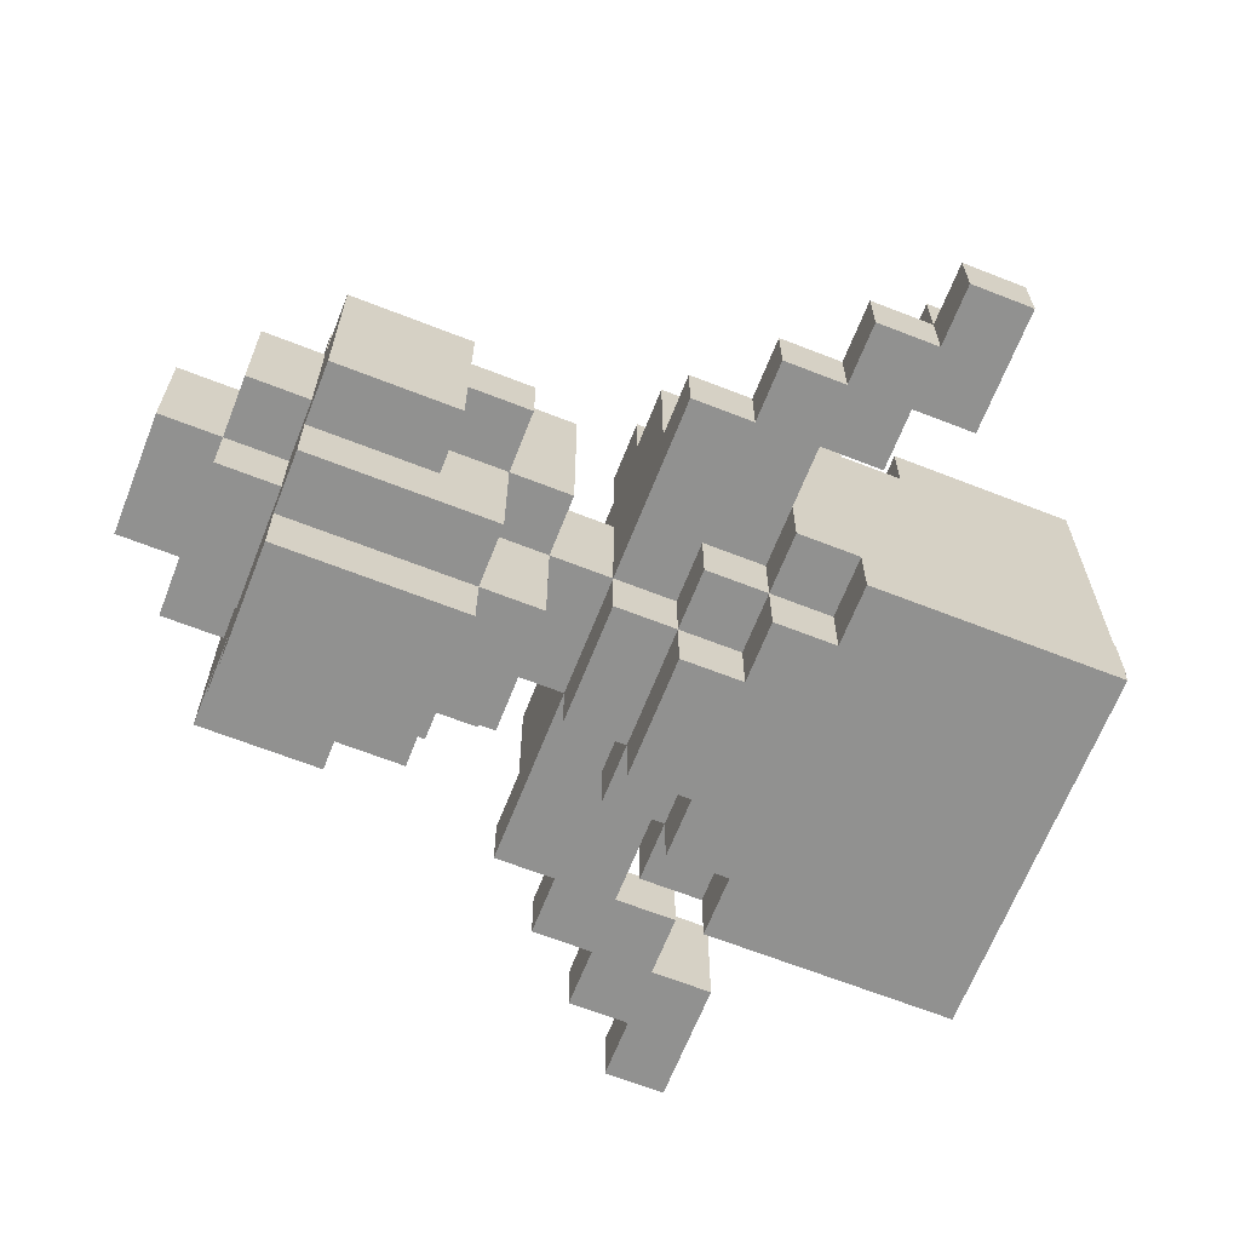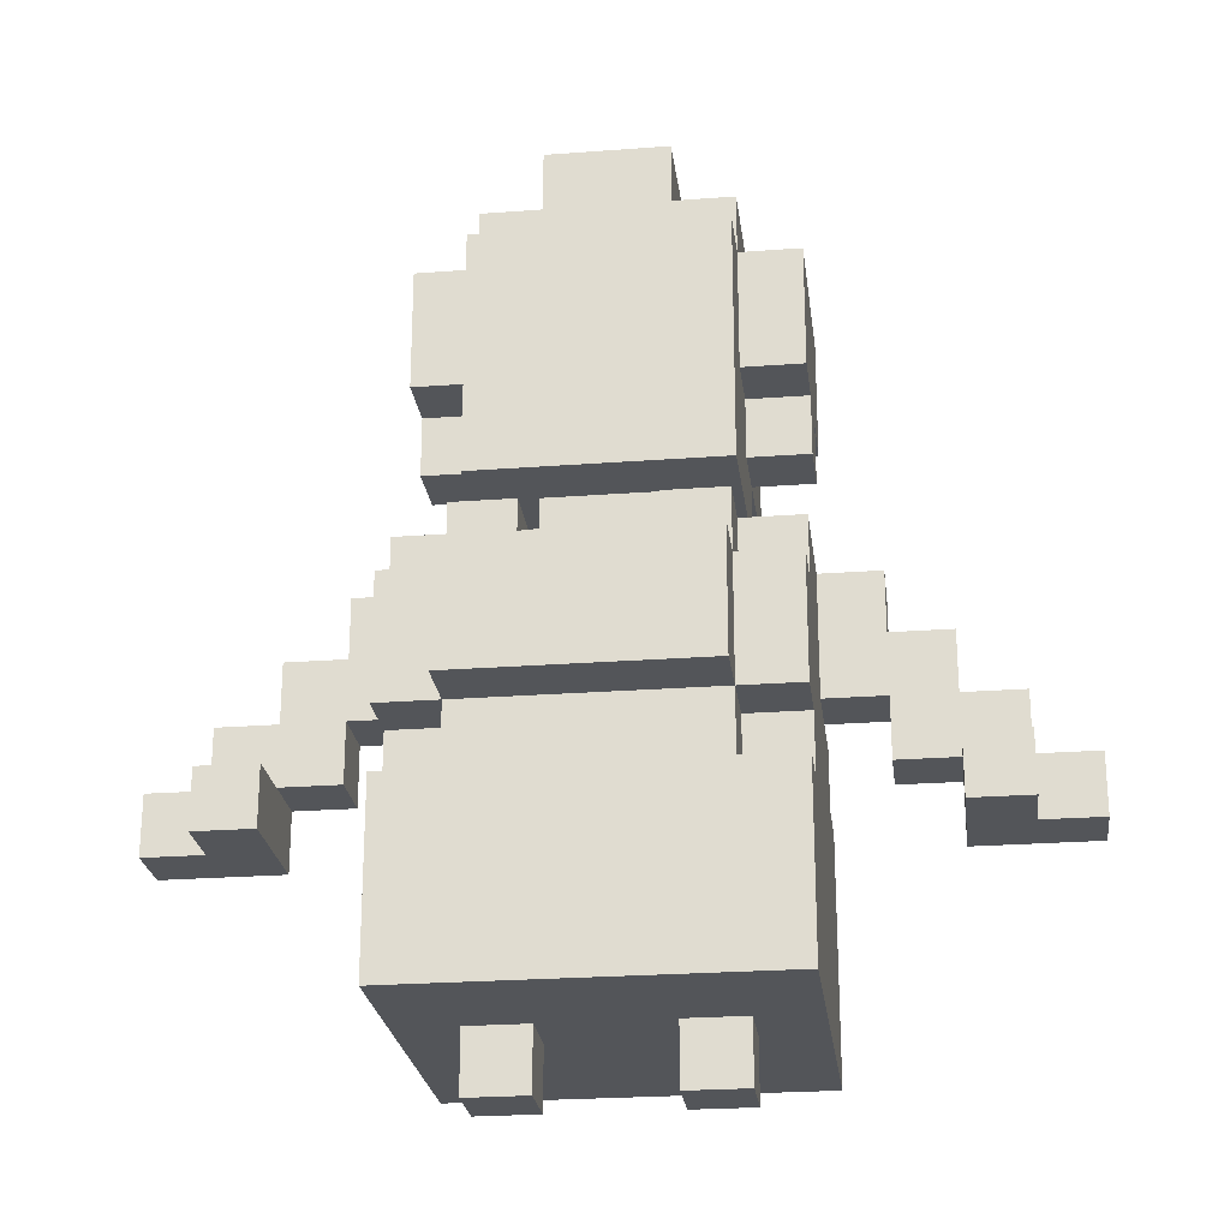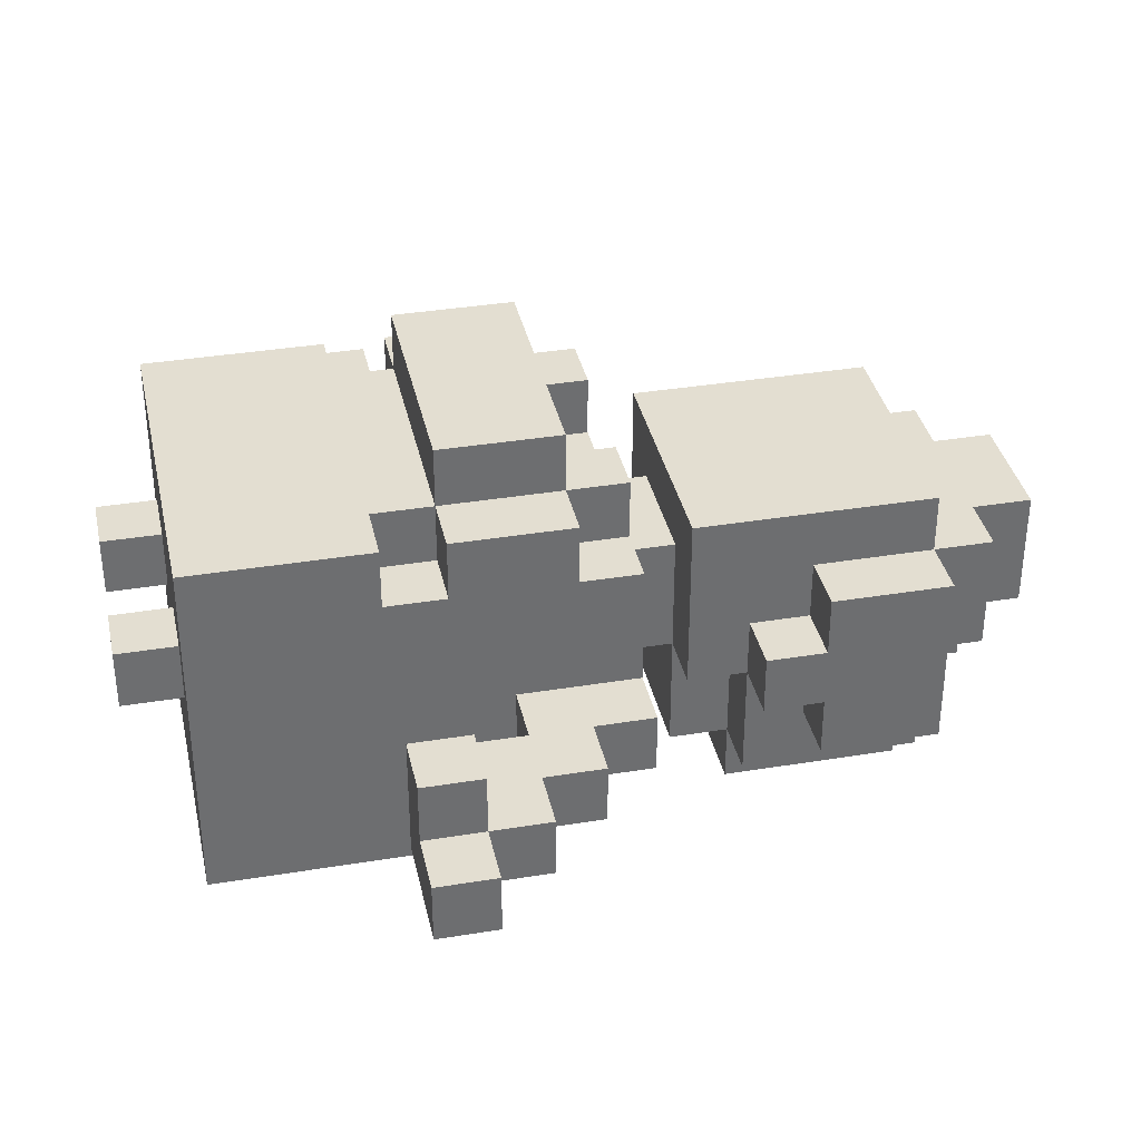
<metadata>
{"format":"obj","ext":"obj","renderer":"f3d","projection":"perspective","resolution":1024,"background":"white","views":[{"elev":-65.9,"azim":-111.5,"up":"+Z"},{"elev":-24.4,"azim":7.1,"up":"+Y"},{"elev":36.1,"azim":77.9,"up":"+Z"}]}
</metadata>
<code>
g customer_rich_lady
v -8 4 -0
v -8 4 -1
v -8 5 -0
v -8 5 -1
v -7 4 1
v -7 4 -0
v -7 5 1
v -7 5 -0
v -7 5 -1
v -7 6 -0
v -7 6 -1
v -6 6 -0
v -6 6 -1
v -6 7 -0
v -6 7 -1
v -5 7 -0
v -5 7 -1
v -5 8 -0
v -5 8 -1
v -4 1 3
v -4 1 -3
v -4 4 3
v -4 4 2
v -4 5 3
v -4 5 2
v -4 5 -2
v -4 5 -3
v -4 6 -0
v -4 6 -1
v -4 6 -2
v -4 7 3
v -4 7 2
v -4 8 2
v -4 8 -0
v -4 10 -0
v -4 10 -1
v -4 11 1
v -4 11 -0
v -4 11 -1
v -4 11 -2
v -4 13 1
v -4 13 -2
v -3 0 1
v -3 0 -0
v -3 1 1
v -3 1 -0
v -3 4 3
v -3 4 2
v -3 5 4
v -3 5 3
v -3 5 2
v -3 5 -2
v -3 5 -3
v -3 6 -1
v -3 6 -2
v -3 6 -3
v -3 7 4
v -3 7 3
v -3 7 2
v -3 7 -1
v -3 7 -2
v -3 8 3
v -3 8 2
v -3 9 2
v -3 9 -1
v -3 10 -0
v -3 10 -1
v -3 10 -2
v -3 10 -3
v -3 11 2
v -3 11 1
v -3 11 -0
v -3 11 -1
v -3 11 -2
v -3 12 2
v -3 12 1
v -3 13 2
v -3 13 1
v -3 13 -1
v -3 13 -2
v -3 13 -3
v -3 14 1
v -3 14 -1
v -2 6 -2
v -2 6 -3
v -2 7 -1
v -2 7 -2
v -2 7 -3
v -2 8 1
v -2 8 -1
v -2 8 -2
v -2 9 1
v -2 9 -1
v -2 9 -2
v -2 9 -3
v -2 10 -1
v -2 10 -2
v -2 10 -3
v -2 10 -4
v -2 13 -1
v -2 13 -2
v -2 13 -3
v -2 13 -4
v -2 14 1
v -2 14 -1
v -2 14 -2
v -2 15 1
v -2 15 -1
v 0 0 1
v 0 0 -0
v 0 1 1
v 0 1 -0
v 0 7 3
v 0 7 2
v 0 8 3
v 0 8 2
v 3 5 -0
v 3 5 -1
v 3 6 -0
v 3 6 -1
v 4 4 1
v 4 4 -1
v 4 5 1
v 4 5 -0
v 4 5 -1
v -6 4 1
v -6 4 -1
v -6 5 1
v -6 5 -0
v -6 5 -1
v -5 5 -0
v -5 5 -1
v -5 6 -0
v -5 6 -1
v -2 0 1
v -2 0 -0
v -2 1 1
v -2 1 -0
v -2 7 3
v -2 7 2
v -2 8 3
v -2 8 2
v 0 6 -2
v 0 6 -3
v 0 7 -1
v 0 7 -2
v 0 7 -3
v 0 8 1
v 0 8 -1
v 0 8 -2
v 0 9 1
v 0 9 -1
v 0 9 -2
v 0 9 -3
v 0 10 -1
v 0 10 -2
v 0 10 -3
v 0 10 -4
v 0 13 -1
v 0 13 -2
v 0 13 -3
v 0 13 -4
v 0 14 1
v 0 14 -1
v 0 14 -2
v 0 15 1
v 0 15 -1
v 1 0 1
v 1 0 -0
v 1 1 1
v 1 1 -0
v 1 4 3
v 1 4 2
v 1 5 4
v 1 5 3
v 1 5 2
v 1 5 -2
v 1 5 -3
v 1 6 -1
v 1 6 -2
v 1 6 -3
v 1 7 4
v 1 7 3
v 1 7 2
v 1 7 -1
v 1 7 -2
v 1 8 3
v 1 8 2
v 1 9 2
v 1 9 -1
v 1 10 -0
v 1 10 -1
v 1 10 -2
v 1 10 -3
v 1 11 2
v 1 11 1
v 1 11 -0
v 1 11 -1
v 1 11 -2
v 1 12 2
v 1 12 1
v 1 13 2
v 1 13 1
v 1 13 -1
v 1 13 -2
v 1 13 -3
v 1 14 1
v 1 14 -1
v 2 1 3
v 2 1 -3
v 2 4 3
v 2 4 2
v 2 5 3
v 2 5 2
v 2 5 -2
v 2 5 -3
v 2 6 -0
v 2 6 -1
v 2 6 -2
v 2 7 3
v 2 7 2
v 2 8 2
v 2 8 -0
v 2 10 -0
v 2 10 -1
v 2 11 1
v 2 11 -0
v 2 11 -1
v 2 11 -2
v 2 13 1
v 2 13 -2
v 3 7 -0
v 3 7 -1
v 3 8 -0
v 3 8 -1
v 4 6 -0
v 4 6 -1
v 4 7 -0
v 4 7 -1
v 5 4 1
v 5 4 -0
v 5 5 1
v 5 5 -0
v 5 5 -1
v 5 6 -0
v 5 6 -1
v 6 4 -0
v 6 4 -1
v 6 5 -0
v 6 5 -1
v -3 5 4
v -3 7 4
v 1 5 4
v 1 7 4
v -4 1 3
v -4 4 3
v -4 5 3
v -4 7 3
v -3 4 3
v -3 5 3
v -3 7 3
v -3 8 3
v -2 7 3
v -2 8 3
v 0 7 3
v 0 8 3
v 1 4 3
v 1 5 3
v 1 7 3
v 1 8 3
v 2 1 3
v 2 4 3
v 2 5 3
v 2 7 3
v -4 4 2
v -4 5 2
v -4 7 2
v -4 8 2
v -3 4 2
v -3 5 2
v -3 7 2
v -3 8 2
v -3 9 2
v -3 11 2
v -3 12 2
v -3 13 2
v -2 7 2
v -2 8 2
v -2 9 2
v -2 10 2
v -2 11 2
v -2 12 2
v 0 7 2
v 0 8 2
v 0 9 2
v 0 10 2
v 0 11 2
v 0 12 2
v 1 4 2
v 1 5 2
v 1 7 2
v 1 8 2
v 1 9 2
v 1 11 2
v 1 12 2
v 1 13 2
v 2 4 2
v 2 5 2
v 2 7 2
v 2 8 2
v -7 4 1
v -7 5 1
v -6 4 1
v -6 5 1
v -4 11 1
v -4 13 1
v -3 0 1
v -3 1 1
v -3 11 1
v -3 12 1
v -3 13 1
v -3 14 1
v -2 0 1
v -2 1 1
v -2 8 1
v -2 9 1
v -2 14 1
v -2 15 1
v 0 0 1
v 0 1 1
v 0 8 1
v 0 9 1
v 0 14 1
v 0 15 1
v 1 0 1
v 1 1 1
v 1 11 1
v 1 12 1
v 1 13 1
v 1 14 1
v 2 11 1
v 2 13 1
v 4 4 1
v 4 5 1
v 5 4 1
v 5 5 1
v -8 4 -0
v -8 5 -0
v -7 4 -0
v -7 5 -0
v -7 6 -0
v -6 5 -0
v -6 6 -0
v -6 7 -0
v -5 5 -0
v -5 6 -0
v -5 7 -0
v -5 8 -0
v -4 6 -0
v -4 8 -0
v -4 10 -0
v -4 11 -0
v -3 10 -0
v -3 11 -0
v 1 10 -0
v 1 11 -0
v 2 6 -0
v 2 8 -0
v 2 10 -0
v 2 11 -0
v 3 5 -0
v 3 6 -0
v 3 7 -0
v 3 8 -0
v 4 5 -0
v 4 6 -0
v 4 7 -0
v 5 4 -0
v 5 5 -0
v 5 6 -0
v 6 4 -0
v 6 5 -0
v -3 0 -0
v -3 1 -0
v -2 0 -0
v -2 1 -0
v 0 0 -0
v 0 1 -0
v 1 0 -0
v 1 1 -0
v -8 4 -1
v -8 5 -1
v -7 5 -1
v -7 6 -1
v -6 4 -1
v -6 5 -1
v -6 6 -1
v -6 7 -1
v -5 5 -1
v -5 6 -1
v -5 7 -1
v -5 8 -1
v -4 6 -1
v -4 10 -1
v -4 11 -1
v -3 6 -1
v -3 7 -1
v -3 8 -1
v -3 9 -1
v -3 10 -1
v -3 11 -1
v -3 13 -1
v -3 14 -1
v -2 7 -1
v -2 8 -1
v -2 9 -1
v -2 10 -1
v -2 13 -1
v -2 14 -1
v -2 15 -1
v 0 7 -1
v 0 8 -1
v 0 9 -1
v 0 10 -1
v 0 13 -1
v 0 14 -1
v 0 15 -1
v 1 6 -1
v 1 7 -1
v 1 8 -1
v 1 9 -1
v 1 10 -1
v 1 11 -1
v 1 13 -1
v 1 14 -1
v 2 6 -1
v 2 10 -1
v 2 11 -1
v 3 5 -1
v 3 6 -1
v 3 7 -1
v 3 8 -1
v 4 4 -1
v 4 5 -1
v 4 6 -1
v 4 7 -1
v 5 5 -1
v 5 6 -1
v 6 4 -1
v 6 5 -1
v -4 5 -2
v -4 6 -2
v -4 11 -2
v -4 13 -2
v -3 5 -2
v -3 6 -2
v -3 7 -2
v -3 11 -2
v -3 13 -2
v -2 6 -2
v -2 7 -2
v -2 8 -2
v -2 13 -2
v -2 14 -2
v 0 6 -2
v 0 7 -2
v 0 8 -2
v 0 13 -2
v 0 14 -2
v 1 5 -2
v 1 6 -2
v 1 7 -2
v 1 11 -2
v 1 13 -2
v 2 5 -2
v 2 6 -2
v 2 11 -2
v 2 13 -2
v -4 1 -3
v -4 5 -3
v -3 5 -3
v -3 6 -3
v -3 10 -3
v -3 13 -3
v -2 6 -3
v -2 7 -3
v -2 9 -3
v -2 10 -3
v -2 13 -3
v 0 6 -3
v 0 7 -3
v 0 9 -3
v 0 10 -3
v 0 13 -3
v 1 5 -3
v 1 6 -3
v 1 10 -3
v 1 13 -3
v 2 1 -3
v 2 5 -3
v -2 10 -4
v -2 13 -4
v 0 10 -4
v 0 13 -4
v -3 0 1
v -2 0 1
v 0 0 1
v 1 0 1
v -3 0 -0
v -2 0 -0
v 0 0 -0
v 1 0 -0
v -4 1 3
v 2 1 3
v -3 1 1
v -2 1 1
v 0 1 1
v 1 1 1
v -3 1 -0
v -2 1 -0
v 0 1 -0
v 1 1 -0
v -4 1 -3
v 2 1 -3
v -7 4 1
v -6 4 1
v 4 4 1
v 5 4 1
v -8 4 -0
v -7 4 -0
v 5 4 -0
v 6 4 -0
v -8 4 -1
v -6 4 -1
v 4 4 -1
v 6 4 -1
v -3 5 4
v 1 5 4
v -4 5 3
v -3 5 3
v 1 5 3
v 2 5 3
v -4 5 2
v -3 5 2
v 1 5 2
v 2 5 2
v -6 5 -0
v -5 5 -0
v 3 5 -0
v 4 5 -0
v -6 5 -1
v -5 5 -1
v 3 5 -1
v 4 5 -1
v -5 6 -0
v -4 6 -0
v 2 6 -0
v 3 6 -0
v -5 6 -1
v -4 6 -1
v 2 6 -1
v 3 6 -1
v -3 9 2
v -2 9 2
v 0 9 2
v 1 9 2
v -2 9 1
v 0 9 1
v -3 9 -1
v -2 9 -1
v 0 9 -1
v 1 9 -1
v -2 9 -2
v 0 9 -2
v -2 9 -3
v 0 9 -3
v -4 10 -0
v -3 10 -0
v 1 10 -0
v 2 10 -0
v -4 10 -1
v -3 10 -1
v -2 10 -1
v 0 10 -1
v 1 10 -1
v 2 10 -1
v -3 10 -2
v -2 10 -2
v 0 10 -2
v 1 10 -2
v -3 10 -3
v -2 10 -3
v 0 10 -3
v 1 10 -3
v -2 10 -4
v 0 10 -4
v -4 11 1
v -3 11 1
v 1 11 1
v 2 11 1
v -4 11 -0
v -3 11 -0
v 1 11 -0
v 2 11 -0
v -4 11 -1
v -3 11 -1
v 1 11 -1
v 2 11 -1
v -4 11 -2
v -3 11 -2
v 1 11 -2
v 2 11 -2
v -4 4 3
v -3 4 3
v 1 4 3
v 2 4 3
v -4 4 2
v -3 4 2
v 1 4 2
v 2 4 2
v -7 5 1
v -6 5 1
v 4 5 1
v 5 5 1
v -8 5 -0
v -7 5 -0
v -6 5 -0
v 4 5 -0
v 5 5 -0
v 6 5 -0
v -8 5 -1
v -7 5 -1
v 5 5 -1
v 6 5 -1
v -4 5 -2
v -3 5 -2
v 1 5 -2
v 2 5 -2
v -4 5 -3
v -3 5 -3
v 1 5 -3
v 2 5 -3
v -7 6 -0
v -6 6 -0
v 4 6 -0
v 5 6 -0
v -7 6 -1
v -6 6 -1
v -4 6 -1
v -3 6 -1
v 1 6 -1
v 2 6 -1
v 4 6 -1
v 5 6 -1
v -4 6 -2
v -3 6 -2
v -2 6 -2
v 0 6 -2
v 1 6 -2
v 2 6 -2
v -3 6 -3
v -2 6 -3
v 0 6 -3
v 1 6 -3
v -3 7 4
v 1 7 4
v -4 7 3
v -3 7 3
v -2 7 3
v 0 7 3
v 1 7 3
v 2 7 3
v -4 7 2
v -3 7 2
v -2 7 2
v 0 7 2
v 1 7 2
v 2 7 2
v -6 7 -0
v -5 7 -0
v 3 7 -0
v 4 7 -0
v -6 7 -1
v -5 7 -1
v -3 7 -1
v -2 7 -1
v 0 7 -1
v 1 7 -1
v 3 7 -1
v 4 7 -1
v -3 7 -2
v -2 7 -2
v 0 7 -2
v 1 7 -2
v -2 7 -3
v 0 7 -3
v -3 8 3
v -2 8 3
v 0 8 3
v 1 8 3
v -4 8 2
v -3 8 2
v -2 8 2
v 0 8 2
v 1 8 2
v 2 8 2
v -2 8 1
v 0 8 1
v -5 8 -0
v -4 8 -0
v 2 8 -0
v 3 8 -0
v -5 8 -1
v -3 8 -1
v -2 8 -1
v 0 8 -1
v 1 8 -1
v 3 8 -1
v -2 8 -2
v 0 8 -2
v -3 13 2
v 1 13 2
v -4 13 1
v -3 13 1
v 1 13 1
v 2 13 1
v -3 13 -1
v -2 13 -1
v 0 13 -1
v 1 13 -1
v -4 13 -2
v -3 13 -2
v -2 13 -2
v 0 13 -2
v 1 13 -2
v 2 13 -2
v -3 13 -3
v -2 13 -3
v 0 13 -3
v 1 13 -3
v -2 13 -4
v 0 13 -4
v -3 14 1
v -2 14 1
v 0 14 1
v 1 14 1
v -3 14 -1
v -2 14 -1
v 0 14 -1
v 1 14 -1
v -2 14 -2
v 0 14 -2
v -2 15 1
v 0 15 1
v -2 15 -1
v 0 15 -1
f 3 2 1
f 4 2 3
f 7 6 5
f 8 6 7
f 10 9 8
f 11 9 10
f 14 13 12
f 15 13 14
f 18 17 16
f 19 17 18
f 22 21 20
f 23 21 22
f 25 21 23
f 26 21 25
f 27 21 26
f 28 25 24
f 28 26 25
f 29 26 28
f 30 26 29
f 31 28 24
f 32 28 31
f 33 28 32
f 34 28 33
f 38 36 35
f 39 36 38
f 41 38 37
f 41 40 39
f 41 39 38
f 42 40 41
f 45 44 43
f 46 44 45
f 50 48 47
f 51 48 50
f 55 53 52
f 56 53 55
f 57 50 49
f 58 50 57
f 60 55 54
f 61 55 60
f 62 59 58
f 63 59 62
f 66 65 64
f 67 65 66
f 70 66 64
f 71 66 70
f 72 66 71
f 73 68 67
f 74 69 68
f 74 68 73
f 75 71 70
f 76 71 75
f 77 76 75
f 78 76 77
f 80 69 74
f 81 69 80
f 82 79 78
f 83 79 82
f 87 85 84
f 88 85 87
f 90 87 86
f 91 87 90
f 92 90 89
f 93 90 92
f 96 94 93
f 97 95 94
f 97 94 96
f 98 95 97
f 102 99 98
f 103 99 102
f 105 101 100
f 106 101 105
f 107 105 104
f 108 105 107
f 111 110 109
f 112 110 111
f 115 114 113
f 116 114 115
f 119 118 117
f 120 118 119
f 123 122 121
f 124 122 123
f 125 122 124
f 126 127 128
f 128 127 129
f 129 127 130
f 131 132 133
f 133 132 134
f 135 136 137
f 137 136 138
f 139 140 141
f 141 140 142
f 143 144 146
f 146 144 147
f 145 146 149
f 149 146 150
f 148 149 151
f 151 149 152
f 152 153 155
f 153 154 156
f 155 153 156
f 156 154 157
f 157 158 161
f 161 158 162
f 159 160 164
f 164 160 165
f 163 164 166
f 166 164 167
f 168 169 170
f 170 169 171
f 172 173 175
f 175 173 176
f 177 178 180
f 180 178 181
f 174 175 182
f 182 175 183
f 179 180 185
f 185 180 186
f 183 184 187
f 187 184 188
f 189 190 191
f 191 190 192
f 189 191 195
f 195 191 196
f 196 191 197
f 192 193 198
f 193 194 199
f 198 193 199
f 195 196 200
f 200 196 201
f 200 201 202
f 202 201 203
f 199 194 205
f 205 194 206
f 203 204 207
f 207 204 208
f 209 210 211
f 211 210 212
f 212 210 214
f 214 210 215
f 215 210 216
f 213 214 217
f 214 215 217
f 217 215 218
f 218 215 219
f 213 217 220
f 220 217 221
f 221 217 222
f 222 217 223
f 224 225 227
f 227 225 228
f 226 227 230
f 228 229 230
f 227 228 230
f 230 229 231
f 232 233 234
f 234 233 235
f 236 237 238
f 238 237 239
f 240 241 242
f 242 241 243
f 243 244 245
f 245 244 246
f 247 248 249
f 249 248 250
f 253 252 251
f 254 252 253
f 259 256 255
f 260 258 257
f 261 258 260
f 263 262 261
f 264 262 263
f 267 259 255
f 267 260 259
f 268 260 267
f 269 266 265
f 270 266 269
f 271 267 255
f 272 267 271
f 273 269 268
f 274 269 273
f 279 276 275
f 280 276 279
f 281 278 277
f 282 278 281
f 289 284 283
f 290 284 289
f 291 285 284
f 291 284 290
f 292 286 285
f 292 285 291
f 293 288 287
f 294 288 293
f 295 290 289
f 296 291 290
f 296 290 295
f 296 292 291
f 297 292 296
f 298 286 292
f 298 292 297
f 303 297 296
f 303 296 295
f 304 298 297
f 304 297 303
f 305 286 298
f 305 298 304
f 306 286 305
f 307 300 299
f 308 300 307
f 309 302 301
f 310 302 309
f 313 312 311
f 314 312 313
f 319 316 315
f 320 316 319
f 321 316 320
f 323 318 317
f 324 318 323
f 327 322 321
f 331 326 325
f 332 326 331
f 333 328 327
f 333 327 321
f 334 328 333
f 335 330 329
f 336 330 335
f 339 333 321
f 340 333 339
f 341 338 337
f 341 339 338
f 342 339 341
f 345 344 343
f 346 344 345
f 349 348 347
f 350 348 349
f 352 351 350
f 353 351 352
f 355 353 352
f 356 354 353
f 356 353 355
f 357 354 356
f 359 358 357
f 359 357 356
f 360 358 359
f 363 362 361
f 364 362 363
f 369 366 365
f 370 366 369
f 372 368 367
f 373 368 372
f 374 368 373
f 375 372 371
f 376 373 372
f 376 372 375
f 377 373 376
f 379 376 375
f 380 376 379
f 381 379 378
f 382 379 381
f 383 384 385
f 385 384 386
f 387 388 389
f 389 388 390
f 391 392 393
f 391 393 395
f 393 394 395
f 395 394 396
f 396 394 397
f 396 397 399
f 397 398 400
f 399 397 400
f 400 398 401
f 401 402 403
f 400 401 403
f 403 402 406
f 406 402 407
f 407 402 408
f 404 405 410
f 410 405 411
f 407 408 414
f 414 408 415
f 409 410 416
f 416 410 417
f 412 413 418
f 418 413 419
f 415 416 422
f 422 416 423
f 419 420 426
f 426 420 427
f 421 422 429
f 429 422 430
f 423 424 431
f 431 424 432
f 425 426 434
f 434 426 435
f 429 430 436
f 428 429 436
f 432 433 437
f 437 433 438
f 436 430 440
f 440 430 441
f 441 430 442
f 439 440 444
f 440 441 445
f 444 440 445
f 445 441 446
f 443 444 447
f 444 445 447
f 447 445 448
f 443 447 449
f 449 447 450
f 451 452 455
f 455 452 456
f 453 454 458
f 458 454 459
f 456 457 460
f 460 457 461
f 461 462 466
f 466 462 467
f 463 464 468
f 468 464 469
f 465 466 471
f 471 466 472
f 470 471 475
f 475 471 476
f 473 474 477
f 477 474 478
f 479 480 481
f 481 482 485
f 483 484 488
f 488 484 489
f 485 486 490
f 481 485 490
f 490 486 491
f 487 488 492
f 492 488 493
f 479 481 495
f 481 490 495
f 495 490 496
f 493 494 497
f 497 494 498
f 479 495 499
f 499 495 500
f 501 502 503
f 503 502 504
f 509 506 505
f 510 506 509
f 511 508 507
f 512 508 511
f 515 514 513
f 516 514 515
f 517 514 516
f 518 514 517
f 519 515 513
f 520 517 516
f 521 517 520
f 522 514 518
f 523 521 520
f 523 522 521
f 523 519 513
f 523 520 519
f 524 514 522
f 524 522 523
f 530 526 525
f 531 528 527
f 533 530 529
f 534 526 530
f 534 530 533
f 535 532 531
f 535 531 527
f 536 532 535
f 540 538 537
f 541 538 540
f 543 540 539
f 544 540 543
f 545 542 541
f 546 542 545
f 551 548 547
f 552 548 551
f 553 550 549
f 554 550 553
f 559 556 555
f 560 556 559
f 561 558 557
f 562 558 561
f 567 564 563
f 567 565 564
f 568 566 565
f 568 565 567
f 569 567 563
f 570 567 569
f 571 566 568
f 572 566 571
f 573 571 570
f 574 571 573
f 575 574 573
f 576 574 575
f 581 578 577
f 582 578 581
f 585 580 579
f 586 580 585
f 587 583 582
f 588 583 587
f 589 585 584
f 590 585 589
f 591 588 587
f 592 588 591
f 593 590 589
f 594 590 593
f 595 593 592
f 596 593 595
f 601 598 597
f 602 598 601
f 603 600 599
f 604 600 603
f 609 606 605
f 610 606 609
f 611 608 607
f 612 608 611
f 613 614 617
f 617 614 618
f 615 616 619
f 619 616 620
f 621 622 626
f 626 622 627
f 623 624 628
f 628 624 629
f 625 626 631
f 631 626 632
f 629 630 633
f 633 630 634
f 635 636 639
f 639 636 640
f 637 638 641
f 641 638 642
f 643 644 647
f 647 644 648
f 645 646 653
f 653 646 654
f 649 650 655
f 655 650 656
f 651 652 659
f 659 652 660
f 656 657 661
f 661 657 662
f 658 659 663
f 663 659 664
f 665 666 668
f 668 666 669
f 669 666 670
f 670 666 671
f 667 668 673
f 673 668 674
f 669 670 675
f 675 670 676
f 671 672 677
f 677 672 678
f 679 680 683
f 683 680 684
f 681 682 689
f 689 682 690
f 685 686 691
f 691 686 692
f 687 688 693
f 693 688 694
f 692 693 695
f 695 693 696
f 697 698 702
f 702 698 703
f 699 700 704
f 704 700 705
f 702 703 707
f 703 704 707
f 704 705 707
f 707 705 708
f 701 702 710
f 705 706 711
f 709 710 713
f 702 707 714
f 713 710 714
f 710 702 714
f 714 707 715
f 708 705 716
f 711 712 717
f 705 711 717
f 716 705 717
f 717 712 718
f 715 716 719
f 719 716 720
f 721 722 724
f 724 722 725
f 723 724 727
f 725 726 730
f 727 728 731
f 723 727 731
f 731 728 732
f 732 728 733
f 729 730 734
f 730 726 735
f 734 730 735
f 735 726 736
f 732 733 737
f 733 734 737
f 734 735 737
f 737 735 738
f 738 735 739
f 739 735 740
f 738 739 741
f 741 739 742
f 743 744 747
f 747 744 748
f 745 746 749
f 749 746 750
f 748 749 751
f 751 749 752
f 753 754 755
f 755 754 756

</code>
